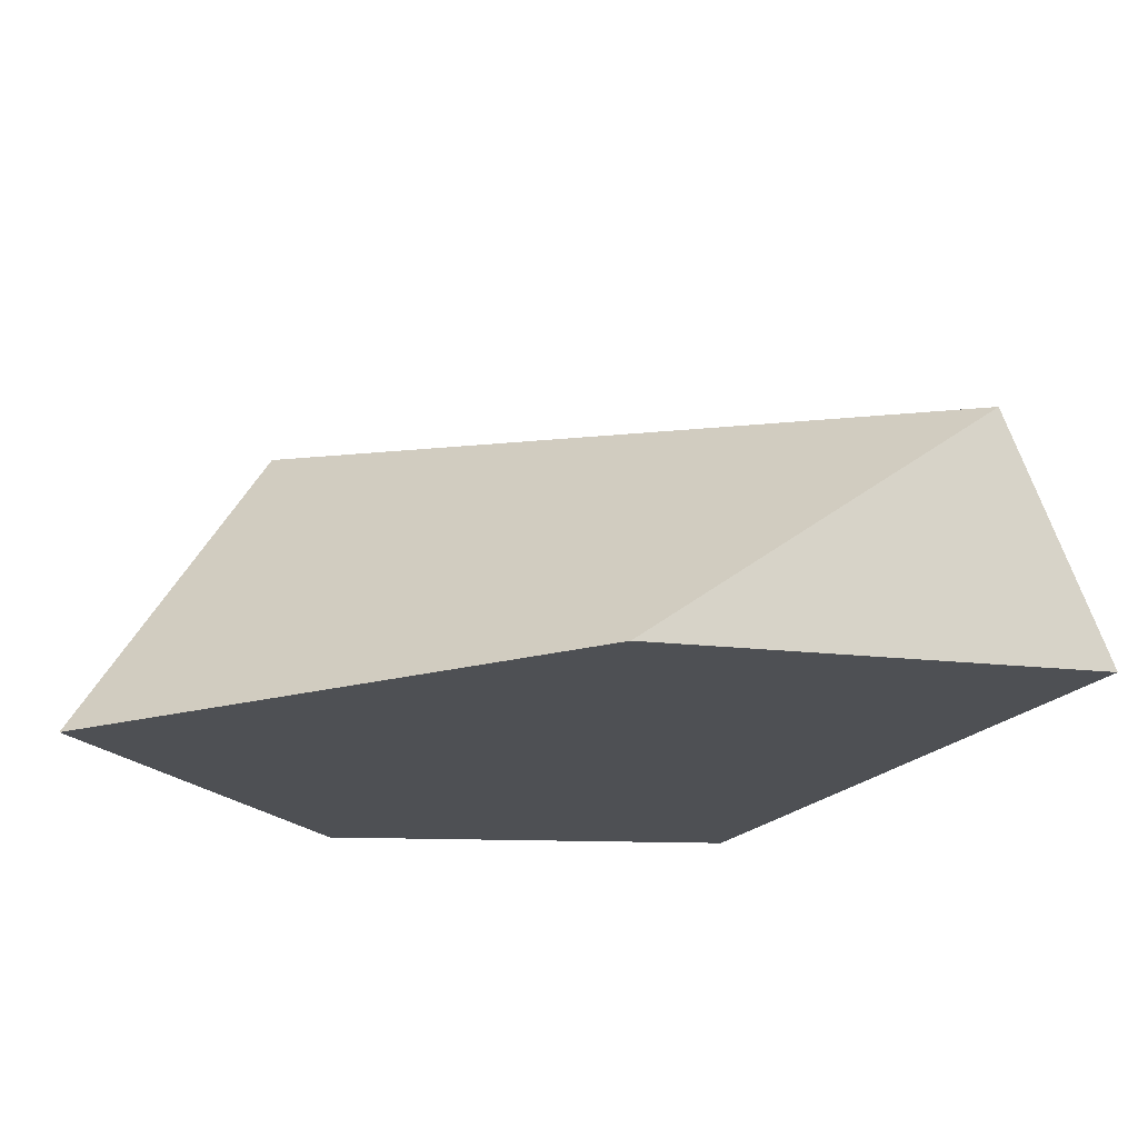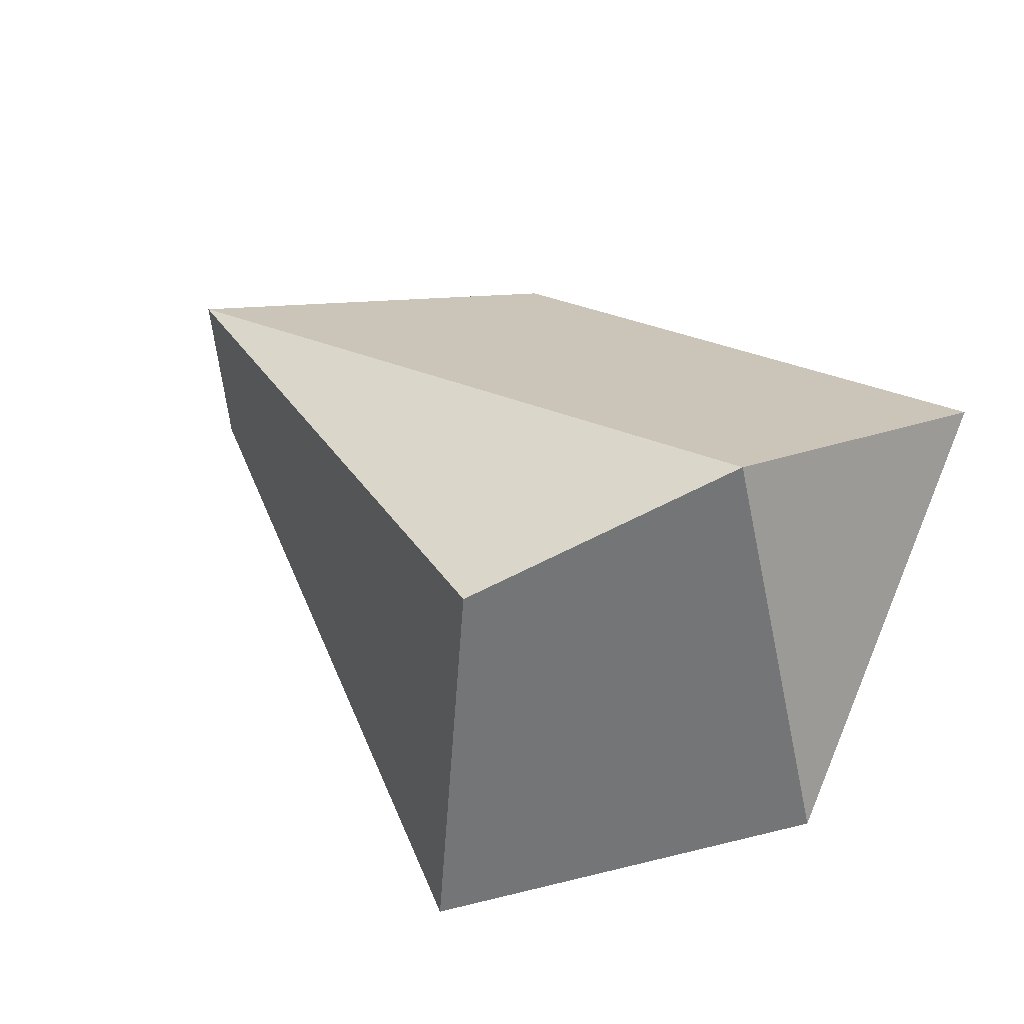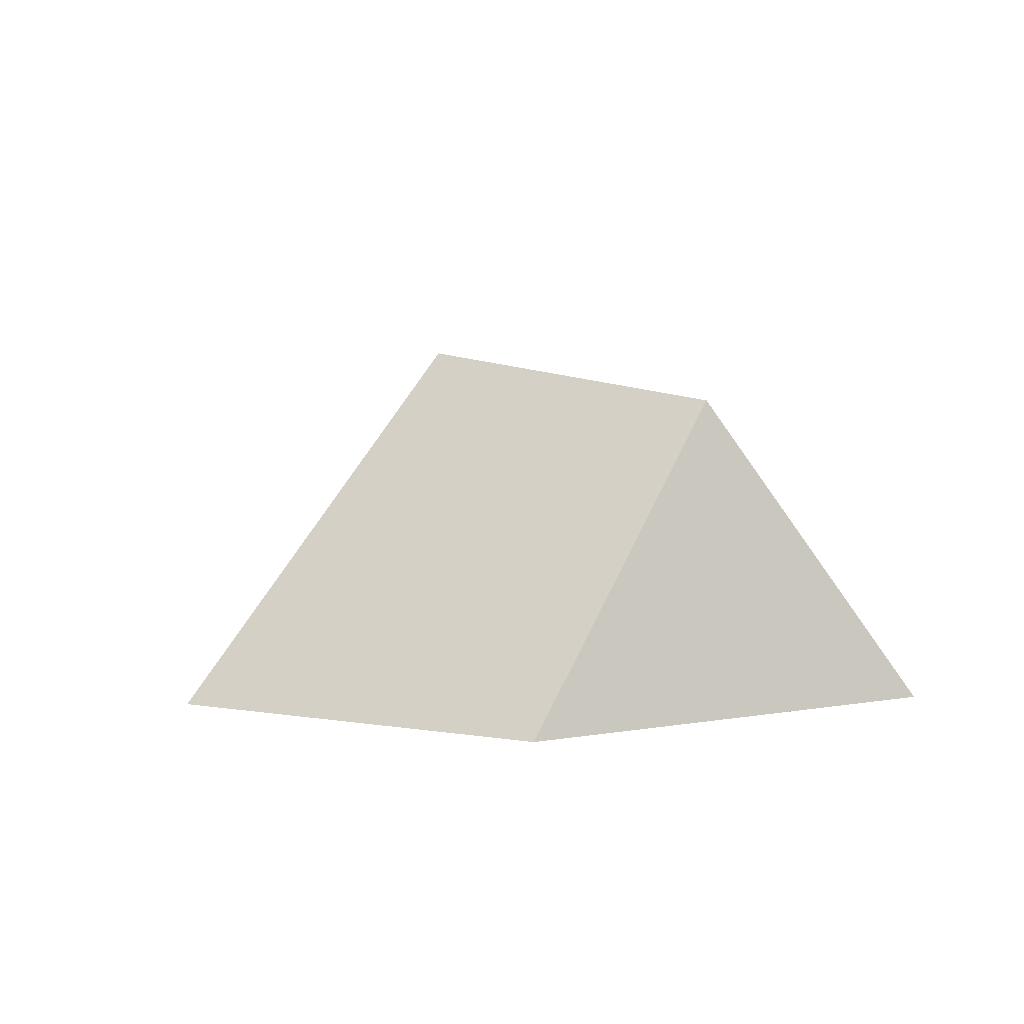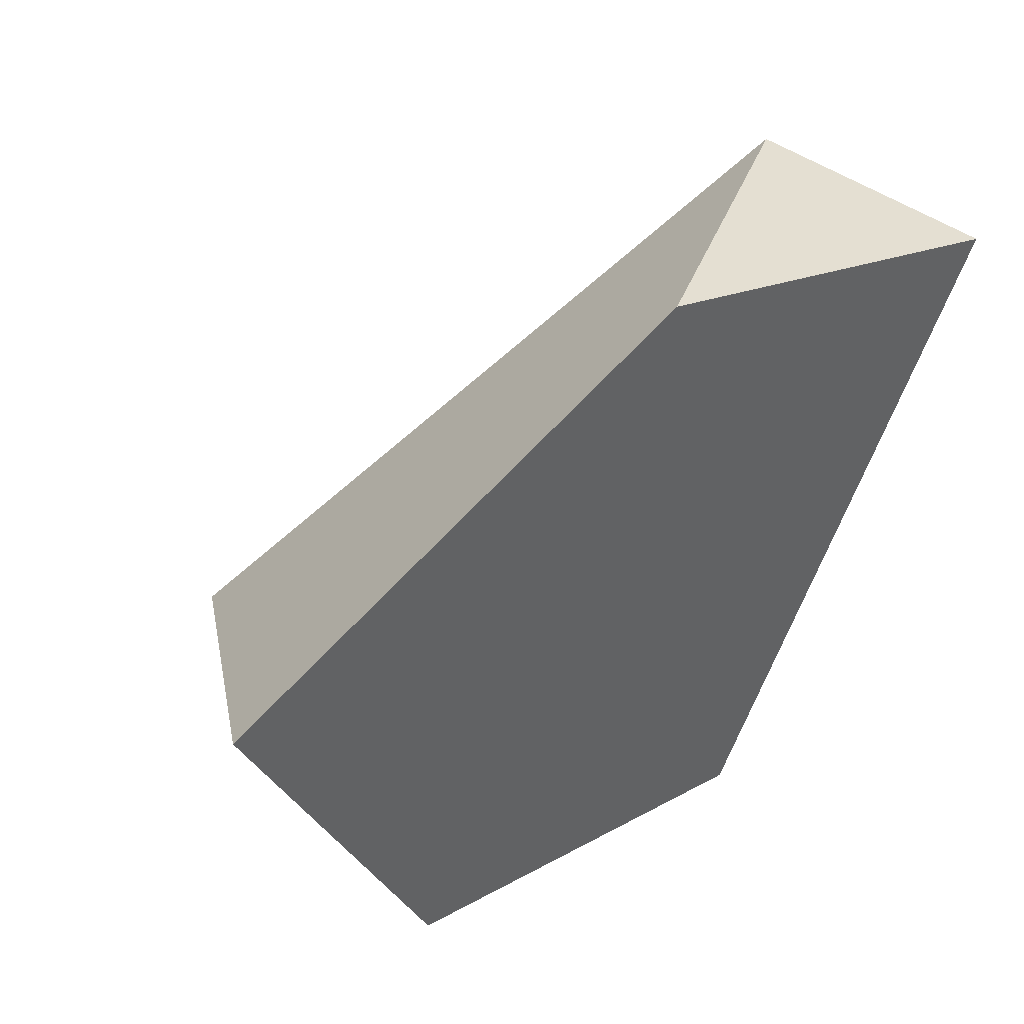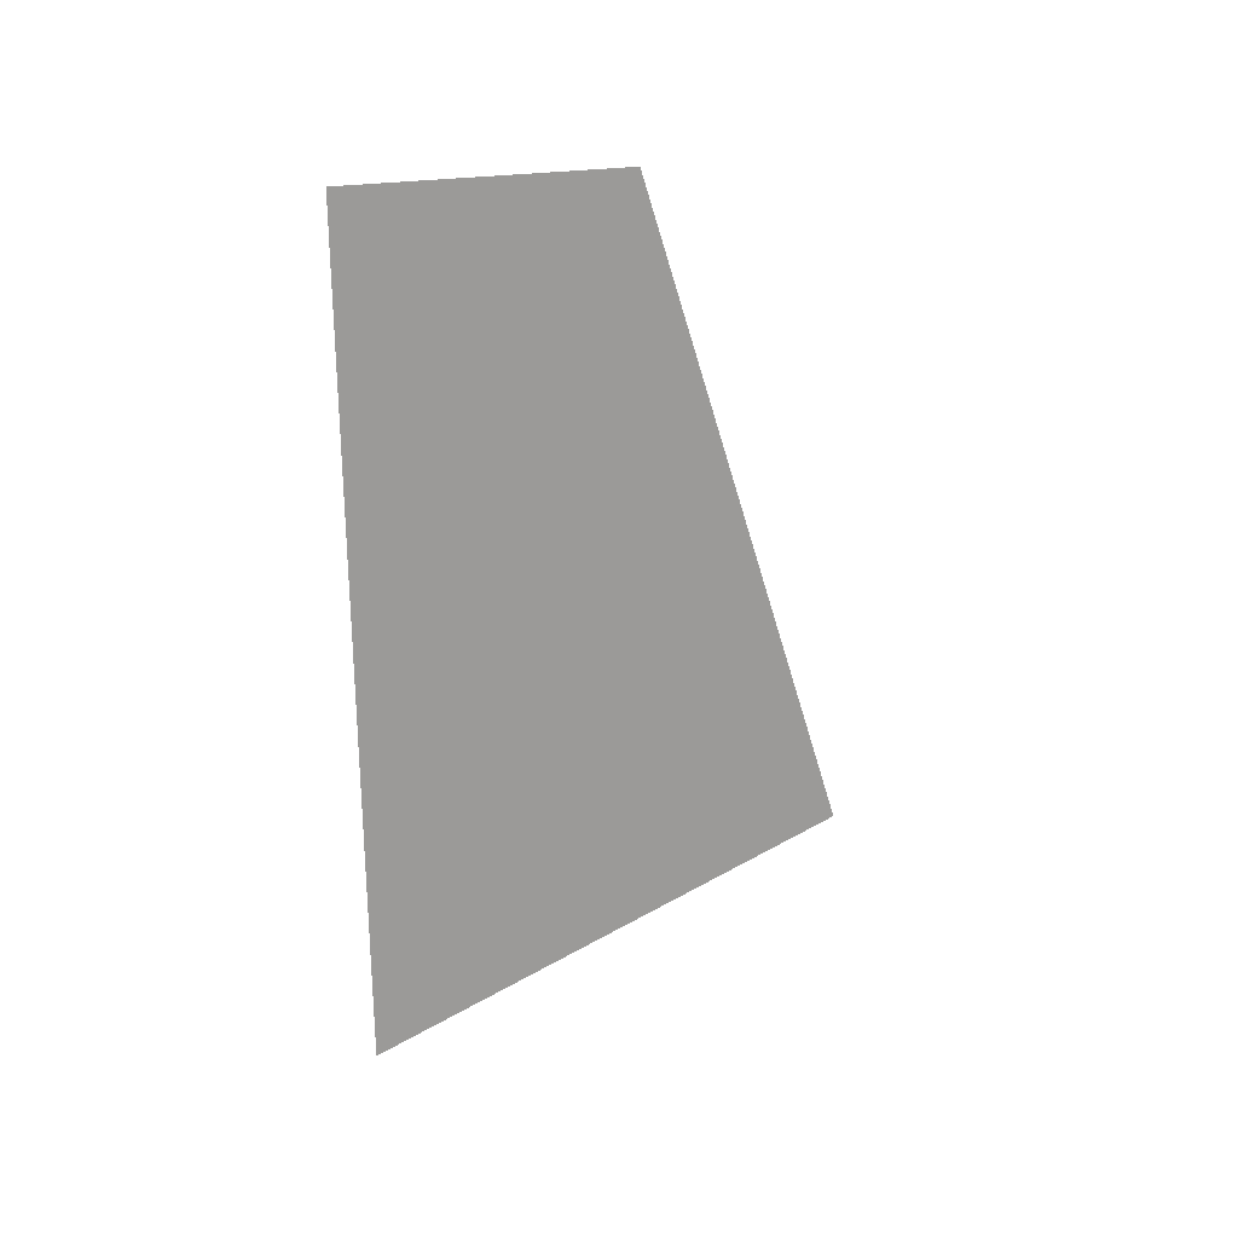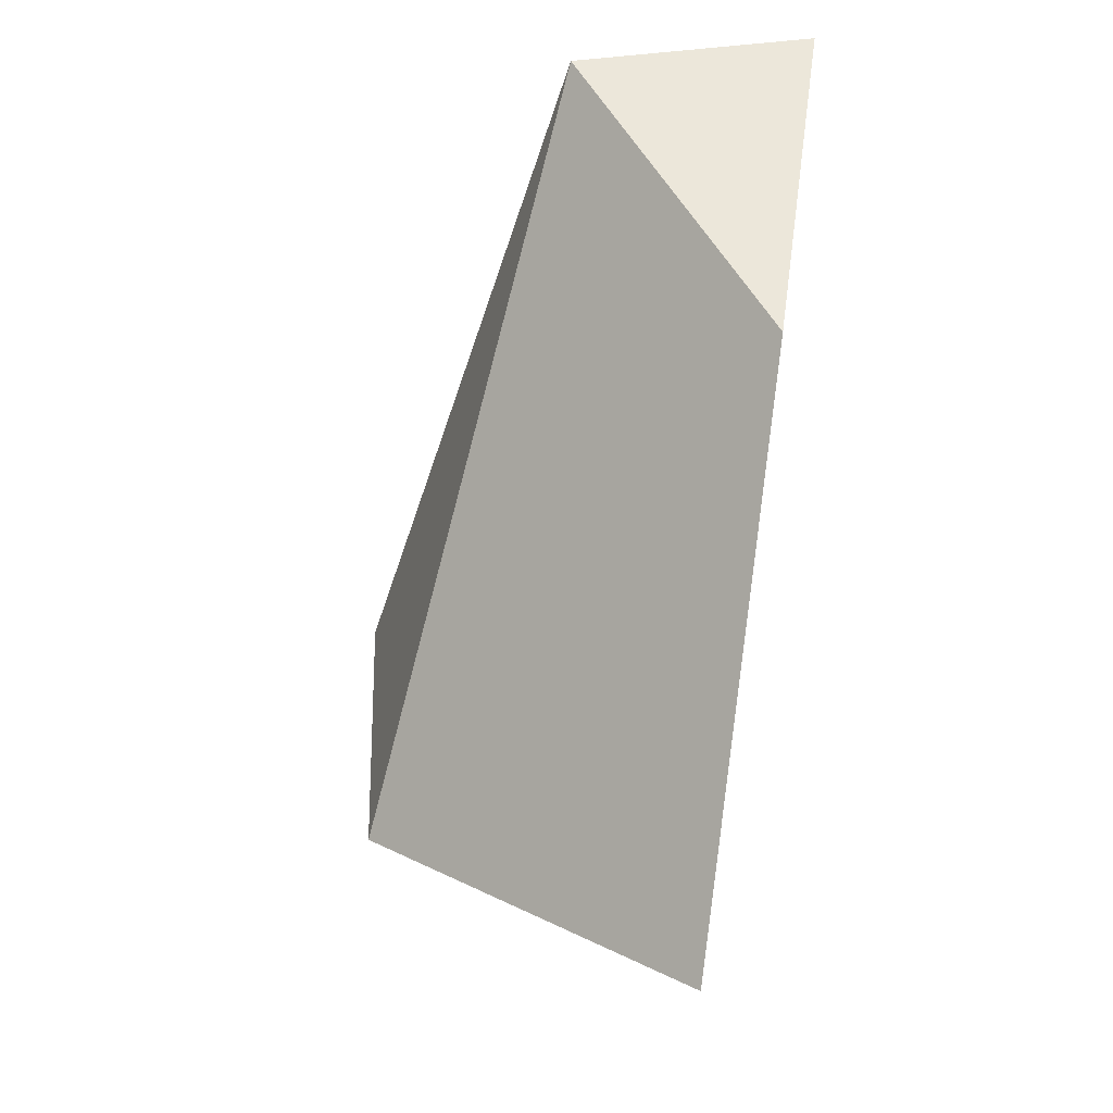
<metadata>
{"format":"obj","ext":"obj","renderer":"f3d","projection":"perspective","resolution":1024,"background":"white","views":[{"elev":71.3,"azim":-0.8,"up":"+Z"},{"elev":-23.9,"azim":-157.9,"up":"+Z"},{"elev":5.4,"azim":-144.4,"up":"+Y"},{"elev":43.7,"azim":-37.3,"up":"+Z"},{"elev":-6.7,"azim":93.4,"up":"+Z"},{"elev":62.5,"azim":-82.0,"up":"+Z"}]}
</metadata>
<code>
g default
v 0.3886 0 0.253
v 0.8786 0 0.1231
v 0.7707 0.2696 0.1679
v 0.7707 0.2696 0.1679
v -0.0201 0.3909 -0.2663
v 0.3022 0.4488 -0.4021
v 0.02726 0 -0.5783
v 0.5259 0 -0.6435
v -0.02011 0.3909 -0.2663
v 0.3022 0.4488 -0.4021
v 0.5259 0 -0.6435
v -0.2126 0 -0.05176
g pCube3
f 1 2 4 3
f 9 10 6 5
f 5 6 8 7
f 7 8 11 12
f 10 11 8 6
f 7 12 9 5
f 3 4 10 9
f 2 11 10 4
f 12 11 2 1
f 9 12 1 3

</code>
